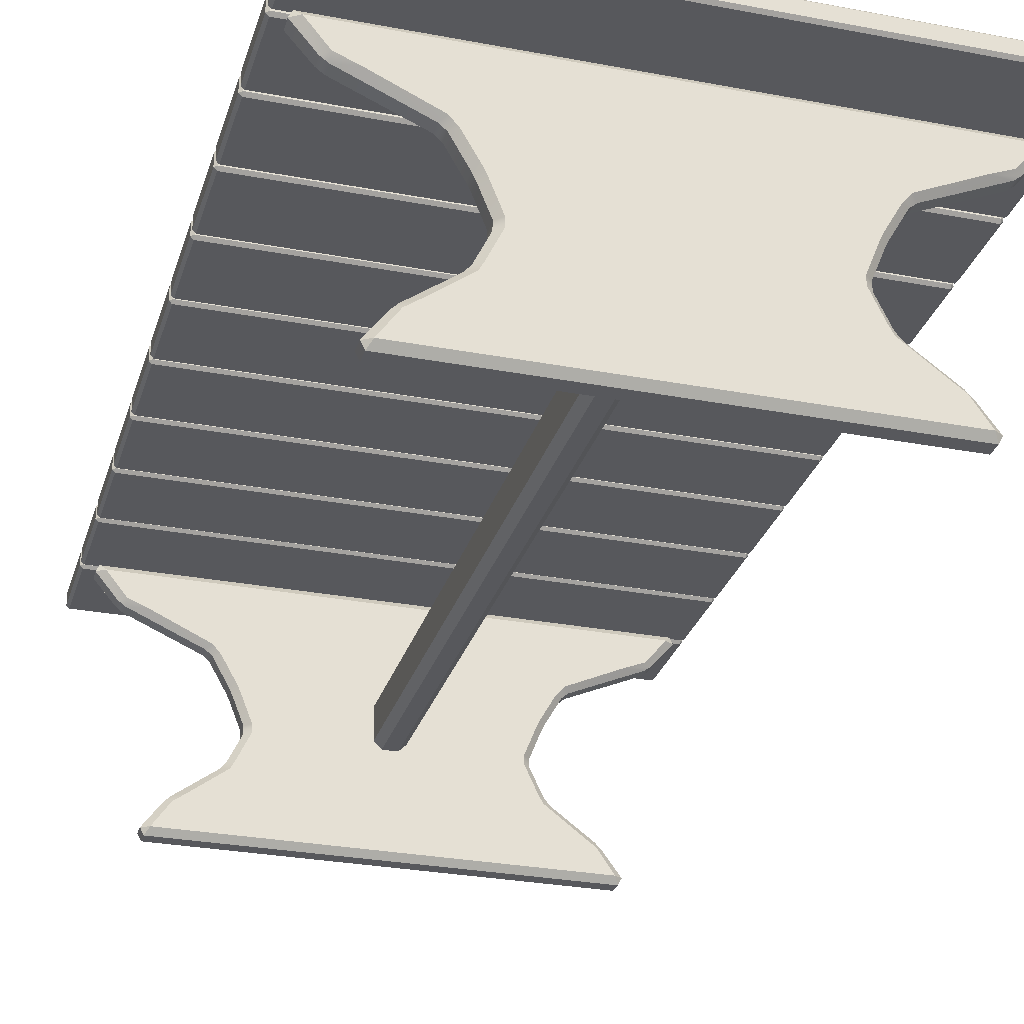
<metadata>
{"format":"obj","ext":"obj","renderer":"f3d","projection":"perspective","resolution":1024,"background":"white","views":[{"elev":-28.6,"azim":-15.9,"up":"+Y"}]}
</metadata>
<code>
g default
v -3.193 2.853 0.4681
v -3.193 2.885 0.5
v -3.224 2.885 0.4681
v 3.224 2.885 0.4681
v 3.193 2.885 0.5
v 3.193 2.853 0.4681
v -3.224 3.034 0.4681
v -3.193 3.034 0.5
v -3.193 3.066 0.4681
v 3.193 3.066 0.4681
v 3.193 3.034 0.5
v 3.224 3.034 0.4681
v -3.224 3.034 -0.4681
v -3.193 3.066 -0.4681
v -3.193 3.034 -0.5
v 3.193 3.034 -0.5
v 3.193 3.066 -0.4681
v 3.224 3.034 -0.4681
v -3.224 2.885 -0.4681
v -3.193 2.885 -0.5
v -3.193 2.853 -0.4681
v 3.193 2.853 -0.4681
v 3.193 2.885 -0.5
v 3.224 2.885 -0.4681
g pCube1
f 1 3 19 21
f 2 1 6 5
f 3 2 8 7
f 4 6 22 24
f 5 4 12 11
f 7 9 14 13
f 9 8 11 10
f 10 12 18 17
f 13 15 20 19
f 15 14 17 16
f 16 18 24 23
f 21 20 23 22
f 2 5 11 8
f 9 10 17 14
f 15 16 23 20
f 21 22 6 1
f 4 24 18 12
f 19 3 7 13
f 1 2 3
f 4 5 6
f 7 8 9
f 10 11 12
f 13 14 15
f 16 17 18
f 19 20 21
f 22 23 24
g default
v -3.193 2.853 9.748
v -3.193 2.885 9.78
v -3.224 2.885 9.748
v 3.224 2.885 9.748
v 3.193 2.885 9.78
v 3.193 2.853 9.748
v -3.224 3.034 9.748
v -3.193 3.034 9.78
v -3.193 3.066 9.748
v 3.193 3.066 9.748
v 3.193 3.034 9.78
v 3.224 3.034 9.748
v -3.224 3.034 8.811
v -3.193 3.066 8.811
v -3.193 3.034 8.78
v 3.193 3.034 8.78
v 3.193 3.066 8.811
v 3.224 3.034 8.811
v -3.224 2.885 8.811
v -3.193 2.885 8.78
v -3.193 2.853 8.811
v 3.193 2.853 8.811
v 3.193 2.885 8.78
v 3.224 2.885 8.811
g pCube10
f 25 27 43 45
f 26 25 30 29
f 27 26 32 31
f 28 30 46 48
f 29 28 36 35
f 31 33 38 37
f 33 32 35 34
f 34 36 42 41
f 37 39 44 43
f 39 38 41 40
f 40 42 48 47
f 45 44 47 46
f 26 29 35 32
f 33 34 41 38
f 39 40 47 44
f 45 46 30 25
f 28 48 42 36
f 43 27 31 37
f 25 26 27
f 28 29 30
f 31 32 33
f 34 35 36
f 37 38 39
f 40 41 42
f 43 44 45
f 46 47 48
g default
v -3.193 2.853 8.717
v -3.193 2.885 8.748
v -3.224 2.885 8.717
v 3.224 2.885 8.717
v 3.193 2.885 8.748
v 3.193 2.853 8.717
v -3.224 3.034 8.717
v -3.193 3.034 8.748
v -3.193 3.066 8.717
v 3.193 3.066 8.717
v 3.193 3.034 8.748
v 3.224 3.034 8.717
v -3.224 3.034 7.78
v -3.193 3.066 7.78
v -3.193 3.034 7.748
v 3.193 3.034 7.748
v 3.193 3.066 7.78
v 3.224 3.034 7.78
v -3.224 2.885 7.78
v -3.193 2.885 7.748
v -3.193 2.853 7.78
v 3.193 2.853 7.78
v 3.193 2.885 7.748
v 3.224 2.885 7.78
g pCube9
f 49 51 67 69
f 50 49 54 53
f 51 50 56 55
f 52 54 70 72
f 53 52 60 59
f 55 57 62 61
f 57 56 59 58
f 58 60 66 65
f 61 63 68 67
f 63 62 65 64
f 64 66 72 71
f 69 68 71 70
f 50 53 59 56
f 57 58 65 62
f 63 64 71 68
f 69 70 54 49
f 52 72 66 60
f 67 51 55 61
f 49 50 51
f 52 53 54
f 55 56 57
f 58 59 60
f 61 62 63
f 64 65 66
f 67 68 69
f 70 71 72
g default
v -3.193 2.853 7.686
v -3.193 2.885 7.718
v -3.224 2.885 7.686
v 3.224 2.885 7.686
v 3.193 2.885 7.718
v 3.193 2.853 7.686
v -3.224 3.034 7.686
v -3.193 3.034 7.718
v -3.193 3.066 7.686
v 3.193 3.066 7.686
v 3.193 3.034 7.718
v 3.224 3.034 7.686
v -3.224 3.034 6.749
v -3.193 3.066 6.749
v -3.193 3.034 6.718
v 3.193 3.034 6.718
v 3.193 3.066 6.749
v 3.224 3.034 6.749
v -3.224 2.885 6.749
v -3.193 2.885 6.718
v -3.193 2.853 6.749
v 3.193 2.853 6.749
v 3.193 2.885 6.718
v 3.224 2.885 6.749
g pCube8
f 73 75 91 93
f 74 73 78 77
f 75 74 80 79
f 76 78 94 96
f 77 76 84 83
f 79 81 86 85
f 81 80 83 82
f 82 84 90 89
f 85 87 92 91
f 87 86 89 88
f 88 90 96 95
f 93 92 95 94
f 74 77 83 80
f 81 82 89 86
f 87 88 95 92
f 93 94 78 73
f 76 96 90 84
f 91 75 79 85
f 73 74 75
f 76 77 78
f 79 80 81
f 82 83 84
f 85 86 87
f 88 89 90
f 91 92 93
f 94 95 96
g default
v -3.193 2.853 6.655
v -3.193 2.885 6.686
v -3.224 2.885 6.655
v 3.224 2.885 6.655
v 3.193 2.885 6.686
v 3.193 2.853 6.655
v -3.224 3.034 6.655
v -3.193 3.034 6.686
v -3.193 3.066 6.655
v 3.193 3.066 6.655
v 3.193 3.034 6.686
v 3.224 3.034 6.655
v -3.224 3.034 5.718
v -3.193 3.066 5.718
v -3.193 3.034 5.686
v 3.193 3.034 5.686
v 3.193 3.066 5.718
v 3.224 3.034 5.718
v -3.224 2.885 5.718
v -3.193 2.885 5.686
v -3.193 2.853 5.718
v 3.193 2.853 5.718
v 3.193 2.885 5.686
v 3.224 2.885 5.718
g pCube7
f 97 99 115 117
f 98 97 102 101
f 99 98 104 103
f 100 102 118 120
f 101 100 108 107
f 103 105 110 109
f 105 104 107 106
f 106 108 114 113
f 109 111 116 115
f 111 110 113 112
f 112 114 120 119
f 117 116 119 118
f 98 101 107 104
f 105 106 113 110
f 111 112 119 116
f 117 118 102 97
f 100 120 114 108
f 115 99 103 109
f 97 98 99
f 100 101 102
f 103 104 105
f 106 107 108
f 109 110 111
f 112 113 114
f 115 116 117
f 118 119 120
g default
v -3.193 2.853 5.624
v -3.193 2.885 5.655
v -3.224 2.885 5.624
v 3.224 2.885 5.624
v 3.193 2.885 5.655
v 3.193 2.853 5.624
v -3.224 3.034 5.624
v -3.193 3.034 5.655
v -3.193 3.066 5.624
v 3.193 3.066 5.624
v 3.193 3.034 5.655
v 3.224 3.034 5.624
v -3.224 3.034 4.687
v -3.193 3.066 4.687
v -3.193 3.034 4.655
v 3.193 3.034 4.655
v 3.193 3.066 4.687
v 3.224 3.034 4.687
v -3.224 2.885 4.687
v -3.193 2.885 4.655
v -3.193 2.853 4.687
v 3.193 2.853 4.687
v 3.193 2.885 4.655
v 3.224 2.885 4.687
g pCube6
f 121 123 139 141
f 122 121 126 125
f 123 122 128 127
f 124 126 142 144
f 125 124 132 131
f 127 129 134 133
f 129 128 131 130
f 130 132 138 137
f 133 135 140 139
f 135 134 137 136
f 136 138 144 143
f 141 140 143 142
f 122 125 131 128
f 129 130 137 134
f 135 136 143 140
f 141 142 126 121
f 124 144 138 132
f 139 123 127 133
f 121 122 123
f 124 125 126
f 127 128 129
f 130 131 132
f 133 134 135
f 136 137 138
f 139 140 141
f 142 143 144
g default
v -3.193 2.853 4.593
v -3.193 2.885 4.625
v -3.224 2.885 4.593
v 3.224 2.885 4.593
v 3.193 2.885 4.625
v 3.193 2.853 4.593
v -3.224 3.034 4.593
v -3.193 3.034 4.625
v -3.193 3.066 4.593
v 3.193 3.066 4.593
v 3.193 3.034 4.625
v 3.224 3.034 4.593
v -3.224 3.034 3.656
v -3.193 3.066 3.656
v -3.193 3.034 3.624
v 3.193 3.034 3.624
v 3.193 3.066 3.656
v 3.224 3.034 3.656
v -3.224 2.885 3.656
v -3.193 2.885 3.624
v -3.193 2.853 3.656
v 3.193 2.853 3.656
v 3.193 2.885 3.624
v 3.224 2.885 3.656
g pCube5
f 145 147 163 165
f 146 145 150 149
f 147 146 152 151
f 148 150 166 168
f 149 148 156 155
f 151 153 158 157
f 153 152 155 154
f 154 156 162 161
f 157 159 164 163
f 159 158 161 160
f 160 162 168 167
f 165 164 167 166
f 146 149 155 152
f 153 154 161 158
f 159 160 167 164
f 165 166 150 145
f 148 168 162 156
f 163 147 151 157
f 145 146 147
f 148 149 150
f 151 152 153
f 154 155 156
f 157 158 159
f 160 161 162
f 163 164 165
f 166 167 168
g default
v -3.193 2.853 3.562
v -3.193 2.885 3.594
v -3.224 2.885 3.562
v 3.224 2.885 3.562
v 3.193 2.885 3.594
v 3.193 2.853 3.562
v -3.224 3.034 3.562
v -3.193 3.034 3.594
v -3.193 3.066 3.562
v 3.193 3.066 3.562
v 3.193 3.034 3.594
v 3.224 3.034 3.562
v -3.224 3.034 2.625
v -3.193 3.066 2.625
v -3.193 3.034 2.594
v 3.193 3.034 2.594
v 3.193 3.066 2.625
v 3.224 3.034 2.625
v -3.224 2.885 2.625
v -3.193 2.885 2.594
v -3.193 2.853 2.625
v 3.193 2.853 2.625
v 3.193 2.885 2.594
v 3.224 2.885 2.625
g pCube4
f 169 171 187 189
f 170 169 174 173
f 171 170 176 175
f 172 174 190 192
f 173 172 180 179
f 175 177 182 181
f 177 176 179 178
f 178 180 186 185
f 181 183 188 187
f 183 182 185 184
f 184 186 192 191
f 189 188 191 190
f 170 173 179 176
f 177 178 185 182
f 183 184 191 188
f 189 190 174 169
f 172 192 186 180
f 187 171 175 181
f 169 170 171
f 172 173 174
f 175 176 177
f 178 179 180
f 181 182 183
f 184 185 186
f 187 188 189
f 190 191 192
g default
v -3.193 2.853 2.531
v -3.193 2.885 2.562
v -3.224 2.885 2.531
v 3.224 2.885 2.531
v 3.193 2.885 2.562
v 3.193 2.853 2.531
v -3.224 3.034 2.531
v -3.193 3.034 2.562
v -3.193 3.066 2.531
v 3.193 3.066 2.531
v 3.193 3.034 2.562
v 3.224 3.034 2.531
v -3.224 3.034 1.594
v -3.193 3.066 1.594
v -3.193 3.034 1.562
v 3.193 3.034 1.562
v 3.193 3.066 1.594
v 3.224 3.034 1.594
v -3.224 2.885 1.594
v -3.193 2.885 1.562
v -3.193 2.853 1.594
v 3.193 2.853 1.594
v 3.193 2.885 1.562
v 3.224 2.885 1.594
g pCube3
f 193 195 211 213
f 194 193 198 197
f 195 194 200 199
f 196 198 214 216
f 197 196 204 203
f 199 201 206 205
f 201 200 203 202
f 202 204 210 209
f 205 207 212 211
f 207 206 209 208
f 208 210 216 215
f 213 212 215 214
f 194 197 203 200
f 201 202 209 206
f 207 208 215 212
f 213 214 198 193
f 196 216 210 204
f 211 195 199 205
f 193 194 195
f 196 197 198
f 199 200 201
f 202 203 204
f 205 206 207
f 208 209 210
f 211 212 213
f 214 215 216
g default
v -3.193 2.853 1.5
v -3.193 2.885 1.532
v -3.224 2.885 1.5
v 3.224 2.885 1.5
v 3.193 2.885 1.532
v 3.193 2.853 1.5
v -3.224 3.034 1.5
v -3.193 3.034 1.532
v -3.193 3.066 1.5
v 3.193 3.066 1.5
v 3.193 3.034 1.532
v 3.224 3.034 1.5
v -3.224 3.034 0.5634
v -3.193 3.066 0.5634
v -3.193 3.034 0.5315
v 3.193 3.034 0.5315
v 3.193 3.066 0.5634
v 3.224 3.034 0.5634
v -3.224 2.885 0.5634
v -3.193 2.885 0.5315
v -3.193 2.853 0.5634
v 3.193 2.853 0.5634
v 3.193 2.885 0.5315
v 3.224 2.885 0.5634
g pCube2
f 217 219 235 237
f 218 217 222 221
f 219 218 224 223
f 220 222 238 240
f 221 220 228 227
f 223 225 230 229
f 225 224 227 226
f 226 228 234 233
f 229 231 236 235
f 231 230 233 232
f 232 234 240 239
f 237 236 239 238
f 218 221 227 224
f 225 226 233 230
f 231 232 239 236
f 237 238 222 217
f 220 240 234 228
f 235 219 223 229
f 217 218 219
f 220 221 222
f 223 224 225
f 226 227 228
f 229 230 231
f 232 233 234
f 235 236 237
f 238 239 240
g default
v -3.193 2.853 10.78
v -3.193 2.885 10.81
v -3.224 2.885 10.78
v 3.224 2.885 10.78
v 3.193 2.885 10.81
v 3.193 2.853 10.78
v -3.224 3.034 10.78
v -3.193 3.034 10.81
v -3.193 3.066 10.78
v 3.193 3.066 10.78
v 3.193 3.034 10.81
v 3.224 3.034 10.78
v -3.224 3.034 9.842
v -3.193 3.066 9.842
v -3.193 3.034 9.81
v 3.193 3.034 9.81
v 3.193 3.066 9.842
v 3.224 3.034 9.842
v -3.224 2.885 9.842
v -3.193 2.885 9.81
v -3.193 2.853 9.842
v 3.193 2.853 9.842
v 3.193 2.885 9.81
v 3.224 2.885 9.842
g pCube11
f 241 243 259 261
f 242 241 246 245
f 243 242 248 247
f 244 246 262 264
f 245 244 252 251
f 247 249 254 253
f 249 248 251 250
f 250 252 258 257
f 253 255 260 259
f 255 254 257 256
f 256 258 264 263
f 261 260 263 262
f 242 245 251 248
f 249 250 257 254
f 255 256 263 260
f 261 262 246 241
f 244 264 258 252
f 259 243 247 253
f 241 242 243
f 244 245 246
f 247 248 249
f 250 251 252
f 253 254 255
f 256 257 258
f 259 260 261
f 262 263 264
g default
v -2.415 -0.0115 0.5825
v -2.366 0.06411 0.6469
v -2.456 0.06952 0.5825
v 2.456 0.06952 0.5825
v 2.366 0.06411 0.6469
v 2.415 -0.0115 0.5825
v -2.246 0.3586 0.5771
v -2.168 0.3509 0.6469
v -2.033 0.4484 0.6469
v -2.177 0.4283 0.578
v 2.177 0.4283 0.578
v 2.032 0.4487 0.6469
v 2.168 0.3508 0.6469
v 2.246 0.3586 0.5771
v -1.704 0.7788 0.5761
v -1.614 0.7626 0.6469
v -1.561 0.8594 0.6469
v -1.641 0.8548 0.578
v 1.641 0.8548 0.578
v 1.56 0.8599 0.6469
v 1.614 0.7624 0.6469
v 1.704 0.7788 0.5761
v -1.49 1.172 0.5778
v -1.414 1.171 0.6469
v -1.412 1.269 0.6469
v -1.487 1.269 0.5779
v 1.487 1.269 0.5779
v 1.412 1.269 0.6469
v 1.414 1.171 0.6469
v 1.49 1.172 0.5778
v -1.612 1.585 0.5778
v -1.535 1.581 0.6469
v -1.579 1.679 0.6469
v -1.654 1.673 0.5772
v 1.654 1.673 0.5772
v 1.579 1.679 0.6469
v 1.535 1.581 0.6469
v 1.612 1.585 0.5778
v -1.838 1.996 0.5781
v -1.76 1.994 0.6469
v -1.851 2.099 0.6469
v -1.911 2.062 0.5756
v 1.911 2.062 0.5756
v 1.85 2.101 0.6469
v 1.757 1.993 0.6469
v 1.838 1.996 0.5781
v -2.749 2.431 0.5781
v -2.506 2.402 0.6469
v -2.746 2.5 0.6469
v -2.827 2.49 0.577
v 2.827 2.49 0.577
v 2.746 2.499 0.6469
v 2.508 2.402 0.6469
v 2.749 2.431 0.5781
v -3.074 2.781 0.5836
v -2.977 2.785 0.6469
v -3.037 2.862 0.5836
v 3.037 2.862 0.5836
v 2.977 2.785 0.6469
v 3.074 2.781 0.5836
v -3.071 2.777 0.4278
v -3.037 2.862 0.4249
v -2.977 2.785 0.3616
v 2.977 2.785 0.3616
v 3.032 2.862 0.4278
v 3.071 2.777 0.4278
v -2.827 2.49 0.4315
v -2.746 2.499 0.3616
v -2.508 2.402 0.3616
v -2.749 2.431 0.4304
v 2.749 2.431 0.4304
v 2.506 2.402 0.3616
v 2.746 2.5 0.3616
v 2.827 2.49 0.4315
v -1.911 2.062 0.4329
v -1.85 2.101 0.3616
v -1.757 1.993 0.3616
v -1.838 1.996 0.4304
v 1.838 1.996 0.4304
v 1.76 1.994 0.3616
v 1.851 2.099 0.3616
v 1.911 2.062 0.4329
v -1.654 1.673 0.4313
v -1.579 1.679 0.3616
v -1.535 1.581 0.3616
v -1.612 1.585 0.4307
v 1.612 1.585 0.4307
v 1.535 1.581 0.3616
v 1.579 1.679 0.3616
v 1.654 1.673 0.4313
v -1.487 1.269 0.4306
v -1.412 1.269 0.3616
v -1.414 1.171 0.3616
v -1.49 1.172 0.4307
v 1.49 1.172 0.4307
v 1.414 1.171 0.3616
v 1.412 1.269 0.3616
v 1.487 1.269 0.4306
v -1.641 0.8548 0.4305
v -1.56 0.8599 0.3616
v -1.614 0.7624 0.3616
v -1.704 0.7788 0.4324
v 1.704 0.7788 0.4324
v 1.614 0.7626 0.3616
v 1.561 0.8594 0.3616
v 1.641 0.8548 0.4305
v -2.177 0.4283 0.4305
v -2.032 0.4487 0.3616
v -2.168 0.3508 0.3616
v -2.246 0.3586 0.4314
v 2.246 0.3586 0.4314
v 2.168 0.3509 0.3616
v 2.033 0.4484 0.3616
v 2.177 0.4283 0.4305
v -2.456 0.06952 0.4259
v -2.366 0.06411 0.3616
v -2.415 -0.0115 0.4259
v 2.415 -0.0115 0.4259
v 2.366 0.06411 0.3616
v 2.456 0.06952 0.4259
g pCube12
f 265 267 379 381
f 266 265 270 269
f 267 266 272 271
f 268 270 382 384
f 269 268 278 277
f 271 274 371 374
f 273 272 277 276
f 274 273 280 279
f 275 278 375 378
f 276 275 286 285
f 279 282 363 366
f 281 280 285 284
f 282 281 288 287
f 283 286 367 370
f 284 283 294 293
f 287 290 355 358
f 289 288 293 292
f 290 289 296 295
f 291 294 359 362
f 292 291 302 301
f 295 298 347 350
f 297 296 301 300
f 298 297 304 303
f 299 302 351 354
f 300 299 310 309
f 303 306 339 342
f 305 304 309 308
f 306 305 312 311
f 307 310 343 346
f 308 307 318 317
f 311 314 331 334
f 313 312 317 316
f 314 313 320 319
f 315 318 335 338
f 316 315 324 323
f 319 321 326 325
f 321 320 323 322
f 322 324 330 329
f 325 327 332 331
f 327 326 329 328
f 328 330 338 337
f 333 332 337 336
f 334 333 340 339
f 336 335 346 345
f 341 340 345 344
f 342 341 348 347
f 344 343 354 353
f 349 348 353 352
f 350 349 356 355
f 352 351 362 361
f 357 356 361 360
f 358 357 364 363
f 360 359 370 369
f 365 364 369 368
f 366 365 372 371
f 368 367 378 377
f 373 372 377 376
f 374 373 380 379
f 376 375 384 383
f 381 380 383 382
f 266 269 277 272
f 273 276 285 280
f 281 284 293 288
f 289 292 301 296
f 297 300 309 304
f 305 308 317 312
f 313 316 323 320
f 321 322 329 326
f 327 328 337 332
f 333 336 345 340
f 341 344 353 348
f 349 352 361 356
f 357 360 369 364
f 365 368 377 372
f 373 376 383 380
f 381 382 270 265
f 268 384 375 278
f 275 378 367 286
f 283 370 359 294
f 291 362 351 302
f 299 354 343 310
f 307 346 335 318
f 315 338 330 324
f 379 267 271 374
f 371 274 279 366
f 363 282 287 358
f 355 290 295 350
f 347 298 303 342
f 339 306 311 334
f 331 314 319 325
f 265 266 267
f 268 269 270
f 271 272 273 274
f 275 276 277 278
f 279 280 281 282
f 283 284 285 286
f 287 288 289 290
f 291 292 293 294
f 295 296 297 298
f 299 300 301 302
f 303 304 305 306
f 307 308 309 310
f 311 312 313 314
f 315 316 317 318
f 319 320 321
f 322 323 324
f 325 326 327
f 328 329 330
f 331 332 333 334
f 335 336 337 338
f 339 340 341 342
f 343 344 345 346
f 347 348 349 350
f 351 352 353 354
f 355 356 357 358
f 359 360 361 362
f 363 364 365 366
f 367 368 369 370
f 371 372 373 374
f 375 376 377 378
f 379 380 381
f 382 383 384
g default
v -2.415 -0.0126 9.866
v -2.366 0.06302 9.93
v -2.456 0.06843 9.866
v 2.456 0.06843 9.866
v 2.366 0.06302 9.93
v 2.415 -0.0126 9.866
v -2.246 0.3575 9.861
v -2.168 0.3498 9.93
v -2.033 0.4474 9.93
v -2.177 0.4272 9.862
v 2.177 0.4272 9.862
v 2.032 0.4476 9.93
v 2.168 0.3497 9.93
v 2.246 0.3575 9.861
v -1.704 0.7777 9.86
v -1.614 0.7615 9.93
v -1.561 0.8583 9.93
v -1.641 0.8537 9.862
v 1.641 0.8537 9.862
v 1.56 0.8588 9.93
v 1.614 0.7614 9.93
v 1.704 0.7777 9.86
v -1.49 1.171 9.861
v -1.414 1.17 9.93
v -1.412 1.268 9.93
v -1.487 1.268 9.862
v 1.487 1.268 9.862
v 1.412 1.268 9.93
v 1.414 1.17 9.93
v 1.49 1.171 9.861
v -1.612 1.584 9.861
v -1.535 1.58 9.93
v -1.579 1.678 9.93
v -1.654 1.672 9.861
v 1.654 1.672 9.861
v 1.579 1.678 9.93
v 1.535 1.58 9.93
v 1.612 1.584 9.861
v -1.838 1.995 9.862
v -1.76 1.993 9.93
v -1.851 2.098 9.93
v -1.911 2.061 9.859
v 1.911 2.061 9.859
v 1.85 2.1 9.93
v 1.757 1.992 9.93
v 1.838 1.995 9.862
v -2.749 2.43 9.862
v -2.506 2.401 9.93
v -2.746 2.498 9.93
v -2.827 2.489 9.861
v 2.827 2.489 9.861
v 2.746 2.498 9.93
v 2.508 2.401 9.93
v 2.749 2.43 9.862
v -3.074 2.78 9.867
v -2.977 2.784 9.93
v -3.037 2.861 9.867
v 3.037 2.861 9.867
v 2.977 2.784 9.93
v 3.074 2.78 9.867
v -3.071 2.776 9.711
v -3.037 2.861 9.708
v -2.977 2.784 9.645
v 2.977 2.784 9.645
v 3.032 2.861 9.711
v 3.071 2.776 9.711
v -2.827 2.489 9.715
v -2.746 2.498 9.645
v -2.508 2.401 9.645
v -2.749 2.43 9.714
v 2.749 2.43 9.714
v 2.506 2.401 9.645
v 2.746 2.498 9.645
v 2.827 2.489 9.715
v -1.911 2.061 9.717
v -1.85 2.1 9.645
v -1.757 1.992 9.645
v -1.838 1.995 9.714
v 1.838 1.995 9.714
v 1.76 1.993 9.645
v 1.851 2.098 9.645
v 1.911 2.061 9.717
v -1.654 1.672 9.715
v -1.579 1.678 9.645
v -1.535 1.58 9.645
v -1.612 1.584 9.714
v 1.612 1.584 9.714
v 1.535 1.58 9.645
v 1.579 1.678 9.645
v 1.654 1.672 9.715
v -1.487 1.268 9.714
v -1.412 1.268 9.645
v -1.414 1.17 9.645
v -1.49 1.171 9.714
v 1.49 1.171 9.714
v 1.414 1.17 9.645
v 1.412 1.268 9.645
v 1.487 1.268 9.714
v -1.641 0.8537 9.714
v -1.56 0.8588 9.645
v -1.614 0.7614 9.645
v -1.704 0.7777 9.716
v 1.704 0.7777 9.716
v 1.614 0.7615 9.645
v 1.561 0.8583 9.645
v 1.641 0.8537 9.714
v -2.177 0.4272 9.714
v -2.032 0.4476 9.645
v -2.168 0.3497 9.645
v -2.246 0.3575 9.715
v 2.246 0.3575 9.715
v 2.168 0.3498 9.645
v 2.033 0.4474 9.645
v 2.177 0.4272 9.714
v -2.456 0.06843 9.71
v -2.366 0.06302 9.645
v -2.415 -0.0126 9.71
v 2.415 -0.0126 9.71
v 2.366 0.06302 9.645
v 2.456 0.06843 9.71
g pCube13
f 385 387 499 501
f 386 385 390 389
f 387 386 392 391
f 388 390 502 504
f 389 388 398 397
f 391 394 491 494
f 393 392 397 396
f 394 393 400 399
f 395 398 495 498
f 396 395 406 405
f 399 402 483 486
f 401 400 405 404
f 402 401 408 407
f 403 406 487 490
f 404 403 414 413
f 407 410 475 478
f 409 408 413 412
f 410 409 416 415
f 411 414 479 482
f 412 411 422 421
f 415 418 467 470
f 417 416 421 420
f 418 417 424 423
f 419 422 471 474
f 420 419 430 429
f 423 426 459 462
f 425 424 429 428
f 426 425 432 431
f 427 430 463 466
f 428 427 438 437
f 431 434 451 454
f 433 432 437 436
f 434 433 440 439
f 435 438 455 458
f 436 435 444 443
f 439 441 446 445
f 441 440 443 442
f 442 444 450 449
f 445 447 452 451
f 447 446 449 448
f 448 450 458 457
f 453 452 457 456
f 454 453 460 459
f 456 455 466 465
f 461 460 465 464
f 462 461 468 467
f 464 463 474 473
f 469 468 473 472
f 470 469 476 475
f 472 471 482 481
f 477 476 481 480
f 478 477 484 483
f 480 479 490 489
f 485 484 489 488
f 486 485 492 491
f 488 487 498 497
f 493 492 497 496
f 494 493 500 499
f 496 495 504 503
f 501 500 503 502
f 386 389 397 392
f 393 396 405 400
f 401 404 413 408
f 409 412 421 416
f 417 420 429 424
f 425 428 437 432
f 433 436 443 440
f 441 442 449 446
f 447 448 457 452
f 453 456 465 460
f 461 464 473 468
f 469 472 481 476
f 477 480 489 484
f 485 488 497 492
f 493 496 503 500
f 501 502 390 385
f 388 504 495 398
f 395 498 487 406
f 403 490 479 414
f 411 482 471 422
f 419 474 463 430
f 427 466 455 438
f 435 458 450 444
f 499 387 391 494
f 491 394 399 486
f 483 402 407 478
f 475 410 415 470
f 467 418 423 462
f 459 426 431 454
f 451 434 439 445
f 385 386 387
f 388 389 390
f 391 392 393 394
f 395 396 397 398
f 399 400 401 402
f 403 404 405 406
f 407 408 409 410
f 411 412 413 414
f 415 416 417 418
f 419 420 421 422
f 423 424 425 426
f 427 428 429 430
f 431 432 433 434
f 435 436 437 438
f 439 440 441
f 442 443 444
f 445 446 447
f 448 449 450
f 451 452 453 454
f 455 456 457 458
f 459 460 461 462
f 463 464 465 466
f 467 468 469 470
f 471 472 473 474
f 475 476 477 478
f 479 480 481 482
f 483 484 485 486
f 487 488 489 490
f 491 492 493 494
f 495 496 497 498
f 499 500 501
f 502 503 504
g default
v -0.08544 1.144 9.74
v -0.08544 1.229 9.825
v -0.1709 1.229 9.74
v 0.1709 1.229 9.74
v 0.08544 1.229 9.825
v 0.08544 1.144 9.74
v -0.1709 1.621 9.74
v -0.08544 1.621 9.825
v -0.08544 1.707 9.74
v 0.08544 1.707 9.74
v 0.08544 1.621 9.825
v 0.1709 1.621 9.74
v -0.1709 1.621 0.6671
v -0.08544 1.707 0.6671
v -0.08544 1.621 0.5817
v 0.08544 1.621 0.5817
v 0.08544 1.707 0.6671
v 0.1709 1.621 0.6671
v -0.1709 1.229 0.6671
v -0.08544 1.229 0.5817
v -0.08544 1.144 0.6671
v 0.08544 1.144 0.6671
v 0.08544 1.229 0.5817
v 0.1709 1.229 0.6671
g pCube14
f 505 507 523 525
f 506 505 510 509
f 507 506 512 511
f 508 510 526 528
f 509 508 516 515
f 511 513 518 517
f 513 512 515 514
f 514 516 522 521
f 517 519 524 523
f 519 518 521 520
f 520 522 528 527
f 525 524 527 526
f 506 509 515 512
f 513 514 521 518
f 519 520 527 524
f 525 526 510 505
f 508 528 522 516
f 523 507 511 517
f 505 506 507
f 508 509 510
f 511 512 513
f 514 515 516
f 517 518 519
f 520 521 522
f 523 524 525
f 526 527 528

</code>
